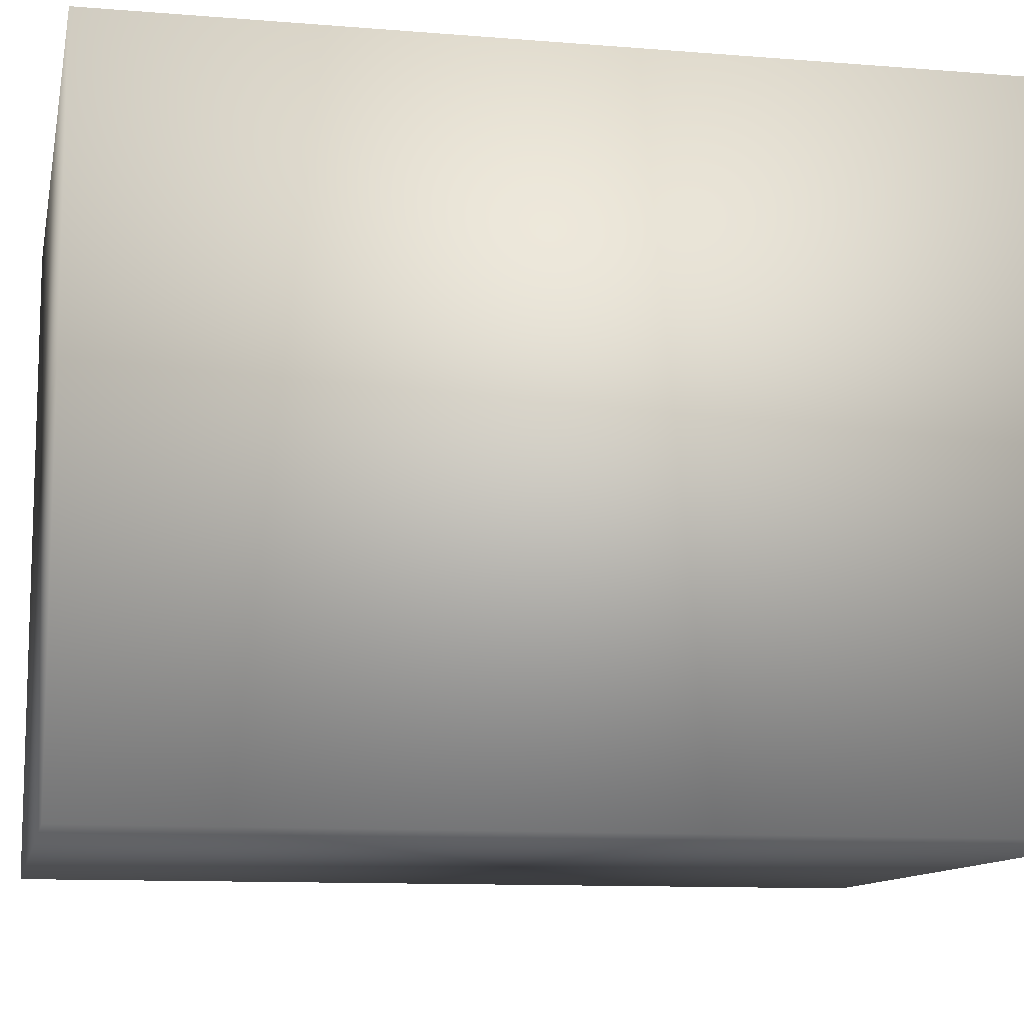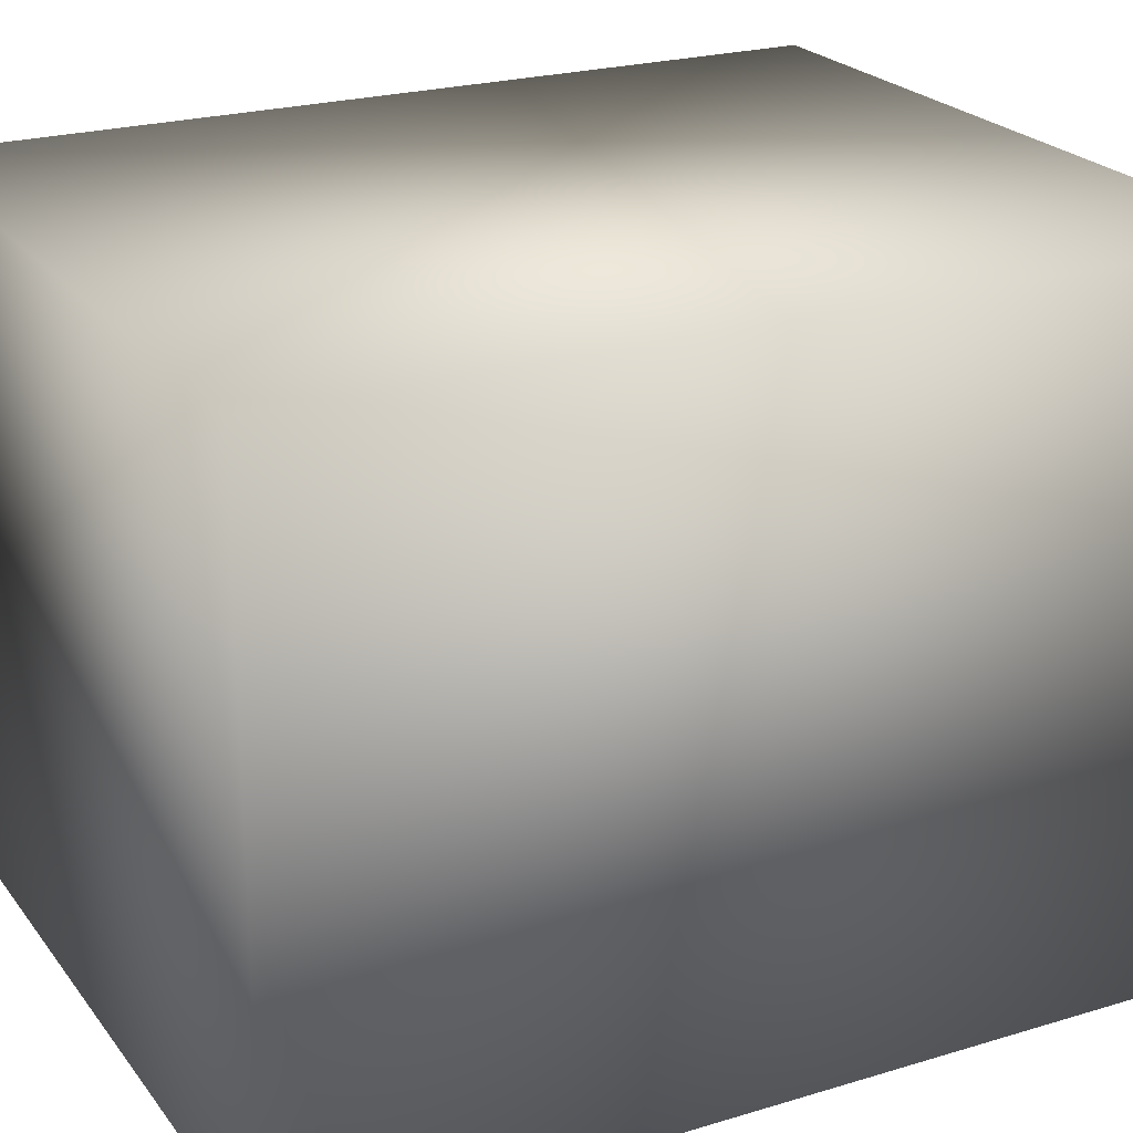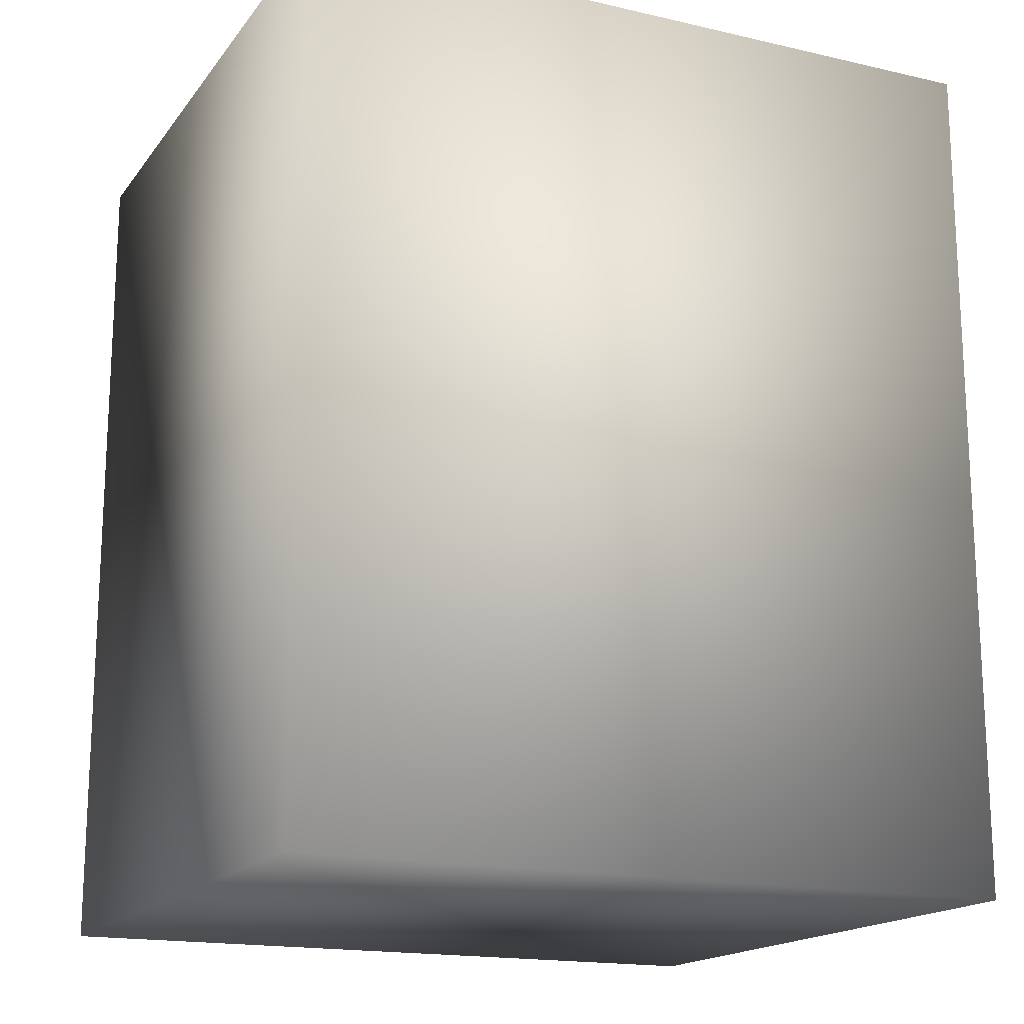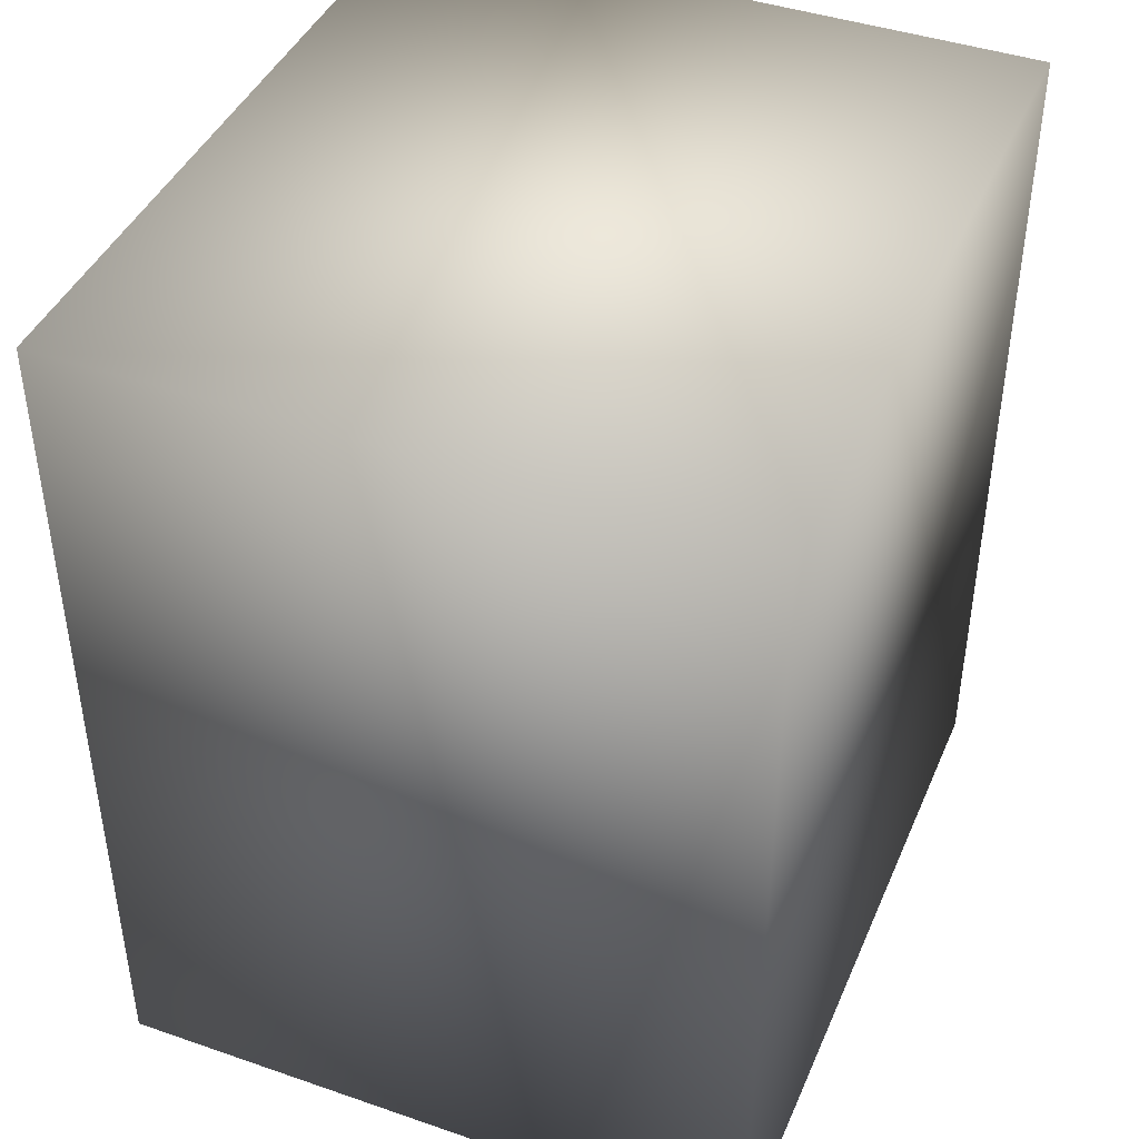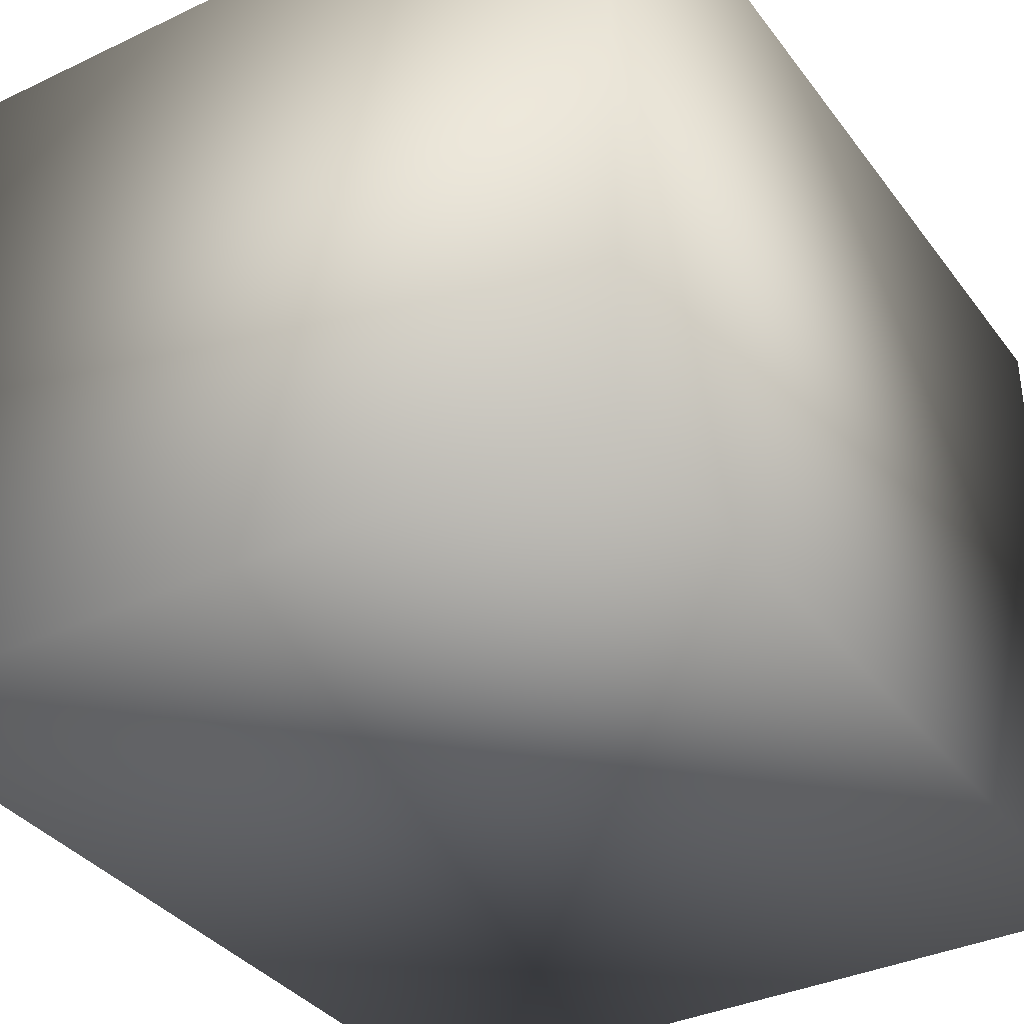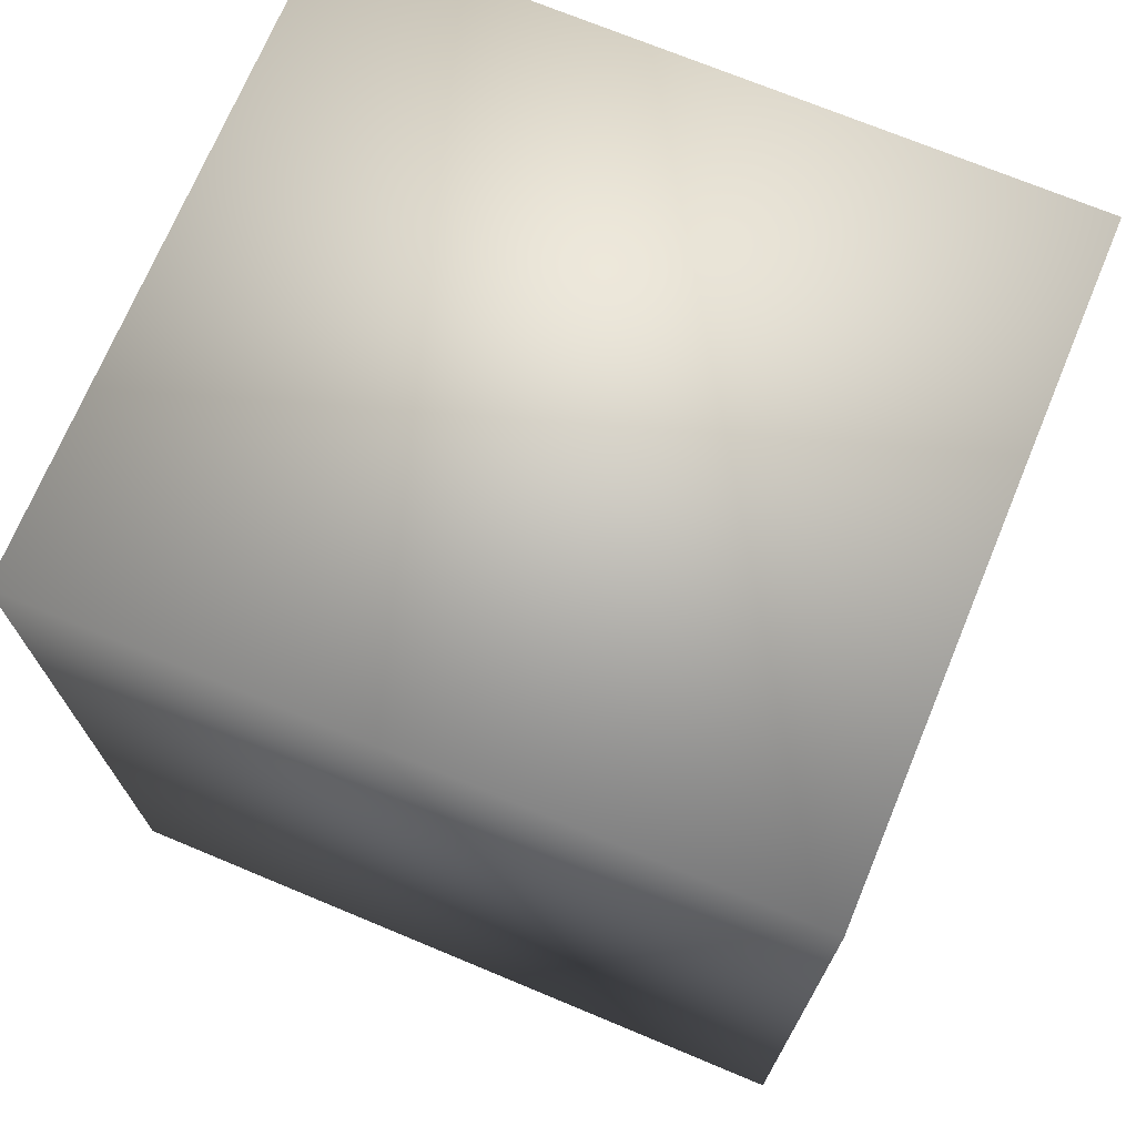
<metadata>
{"format":"obj","ext":"obj","renderer":"f3d","projection":"perspective","resolution":1024,"background":"white","views":[{"elev":-11.1,"azim":78.6,"up":"+Z"},{"elev":23.0,"azim":62.7,"up":"+Z"},{"elev":-17.0,"azim":-24.8,"up":"+Y"},{"elev":42.7,"azim":112.3,"up":"+Y"},{"elev":-35.9,"azim":-148.1,"up":"+Z"},{"elev":71.5,"azim":22.6,"up":"+Y"}]}
</metadata>
<code>
v  -9.71 0 11.97
v  -9.71 0 2.972
v  0.2897 0 2.972
v  0.2897 0 11.97
v  -9.71 12 11.97
v  0.2897 12 11.97
v  0.2897 12 2.972
v  -9.71 12 2.972
o Box001
g Box001
f 1 2 3 4
f 5 6 7 8
f 1 4 6 5
f 4 3 7 6
f 3 2 8 7
f 2 1 5 8

</code>
